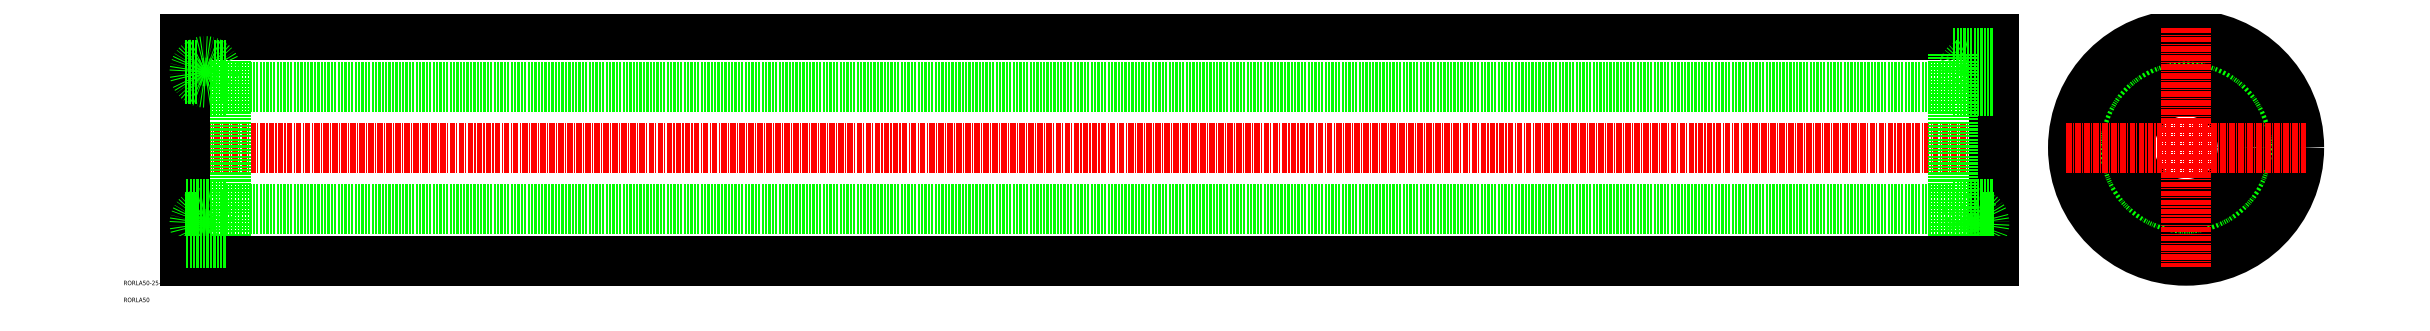
<metadata>
{"format":"dxf","ext":"dxf","renderer":"ezdxf+matplotlib","layout":"modelspace","background":"white","min_lineweight":24,"dpi":150}
</metadata>
<code>
0
SECTION
2
ENTITIES
0
TEXT
8
0
10
31.75
20
-11.88
30
0
40
1
1
RORLA50-25-L400
0
TEXT
8
0
10
31.75
20
-15.63
30
0
40
1
1
RORLA50
0
CIRCLE
8
0
10
487.8
20
18.55
30
0
40
25
0
CIRCLE
8
0
10
487.8
20
18.55
30
0
40
21
0
CIRCLE
8
0
10
487.8
20
18.55
30
0
40
13.5
0
CIRCLE
8
0
10
487.8
20
18.55
30
0
40
12.5
0
LINE
8
CENTER
10
461.3
20
18.55
30
0
11
514.3
21
18.55
31
0
0
LINE
8
CENTER
10
487.8
20
45.05
30
0
11
487.8
21
-7.951
31
0
0
LINE
8
0
10
54.33
20
32.05
30
0
11
436.3
21
32.05
31
0
0
LINE
8
CENTER
10
43.83
20
18.55
30
0
11
446.8
21
18.55
31
0
0
LINE
8
0
10
54.33
20
-2.451
30
0
11
54.33
21
39.55
31
0
0
LINE
8
0
10
54.33
20
39.55
30
0
11
45.33
21
39.55
31
0
0
LINE
8
0
10
54.33
20
31.05
30
0
11
45.33
21
31.05
31
0
0
LINE
8
0
10
45.33
20
43.55
30
0
11
45.33
21
-6.451
31
0
0
LINE
8
0
10
45.33
20
43.55
30
0
11
445.3
21
43.55
31
0
0
CIRCLE
8
0
10
49.83
20
35.3
30
0
40
2.38
0
LINE
8
0
10
45.33
20
36.8
30
0
11
47.98
21
36.8
31
0
0
LINE
8
0
10
45.33
20
33.8
30
0
11
47.98
21
33.8
31
0
0
LINE
8
0
10
51.68
20
36.8
30
0
11
54.33
21
36.8
31
0
0
LINE
8
0
10
51.68
20
33.8
30
0
11
54.33
21
33.8
31
0
0
LINE
8
0
10
439
20
33.8
30
0
11
436.3
21
33.8
31
0
0
LINE
8
0
10
439
20
36.8
30
0
11
436.3
21
36.8
31
0
0
LINE
8
0
10
445.3
20
33.8
30
0
11
442.7
21
33.8
31
0
0
LINE
8
0
10
445.3
20
36.8
30
0
11
442.7
21
36.8
31
0
0
CIRCLE
8
0
10
440.8
20
35.3
30
0
40
2.38
0
LINE
8
0
10
445.3
20
43.55
30
0
11
445.3
21
-6.451
31
0
0
LINE
8
0
10
436.3
20
31.05
30
0
11
445.3
21
31.05
31
0
0
LINE
8
0
10
436.3
20
39.55
30
0
11
445.3
21
39.55
31
0
0
LINE
8
0
10
436.3
20
-2.451
30
0
11
436.3
21
39.55
31
0
0
LINE
8
0
10
436.3
20
-2.451
30
0
11
445.3
21
-2.451
31
0
0
LINE
8
0
10
436.3
20
6.049
30
0
11
445.3
21
6.049
31
0
0
CIRCLE
8
0
10
440.8
20
1.799
30
0
40
2.38
0
LINE
8
0
10
445.3
20
0.2989
30
0
11
442.7
21
0.2989
31
0
0
LINE
8
0
10
445.3
20
3.299
30
0
11
442.7
21
3.299
31
0
0
LINE
8
0
10
439
20
0.2989
30
0
11
436.3
21
0.2989
31
0
0
LINE
8
0
10
439
20
3.299
30
0
11
436.3
21
3.299
31
0
0
LINE
8
0
10
51.68
20
3.299
30
0
11
54.33
21
3.299
31
0
0
LINE
8
0
10
51.68
20
0.2989
30
0
11
54.33
21
0.2989
31
0
0
LINE
8
0
10
45.33
20
3.299
30
0
11
47.98
21
3.299
31
0
0
LINE
8
0
10
45.33
20
0.2989
30
0
11
47.98
21
0.2989
31
0
0
CIRCLE
8
0
10
49.83
20
1.799
30
0
40
2.38
0
LINE
8
0
10
45.33
20
-6.451
30
0
11
445.3
21
-6.451
31
0
0
LINE
8
0
10
54.33
20
6.049
30
0
11
45.33
21
6.049
31
0
0
LINE
8
0
10
54.33
20
-2.451
30
0
11
45.33
21
-2.451
31
0
0
LINE
8
0
10
54.33
20
5.049
30
0
11
436.3
21
5.049
31
0
0
ENDSEC
0
EOF

</code>
